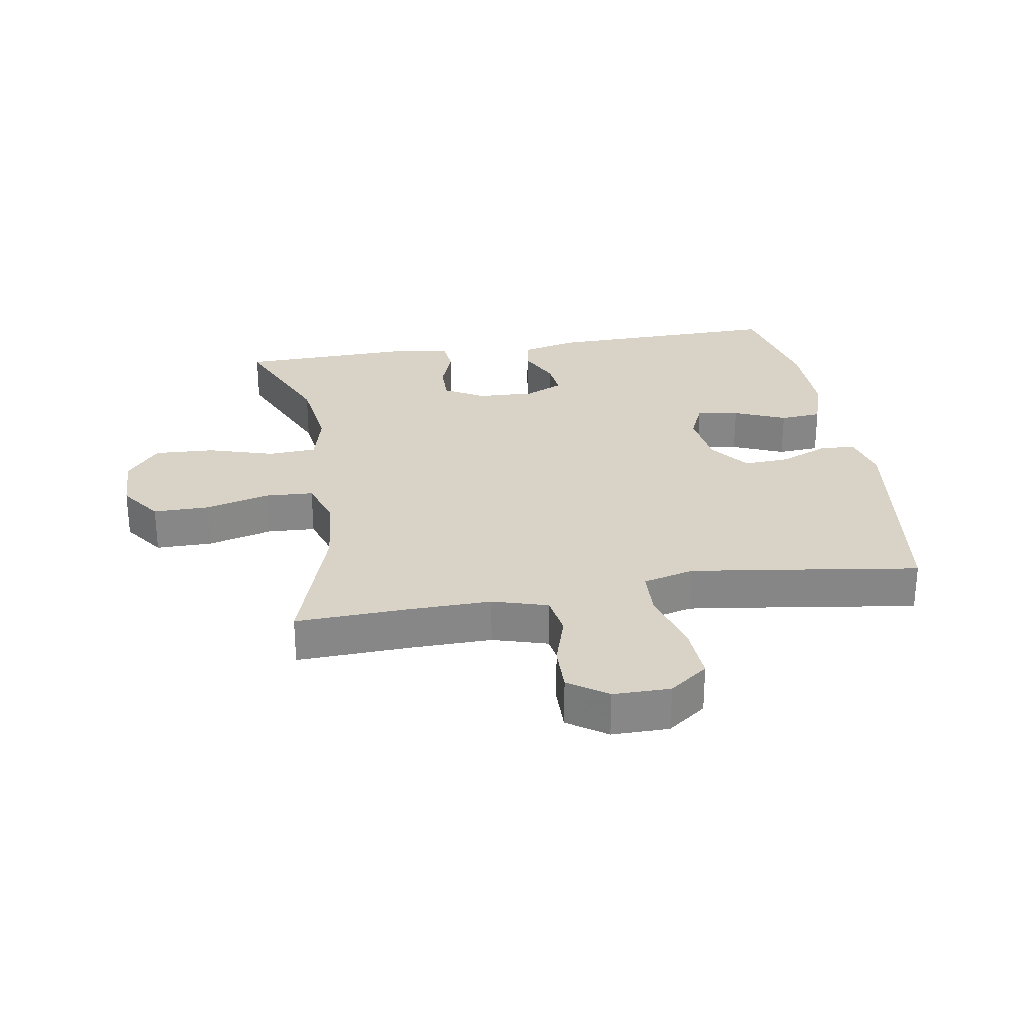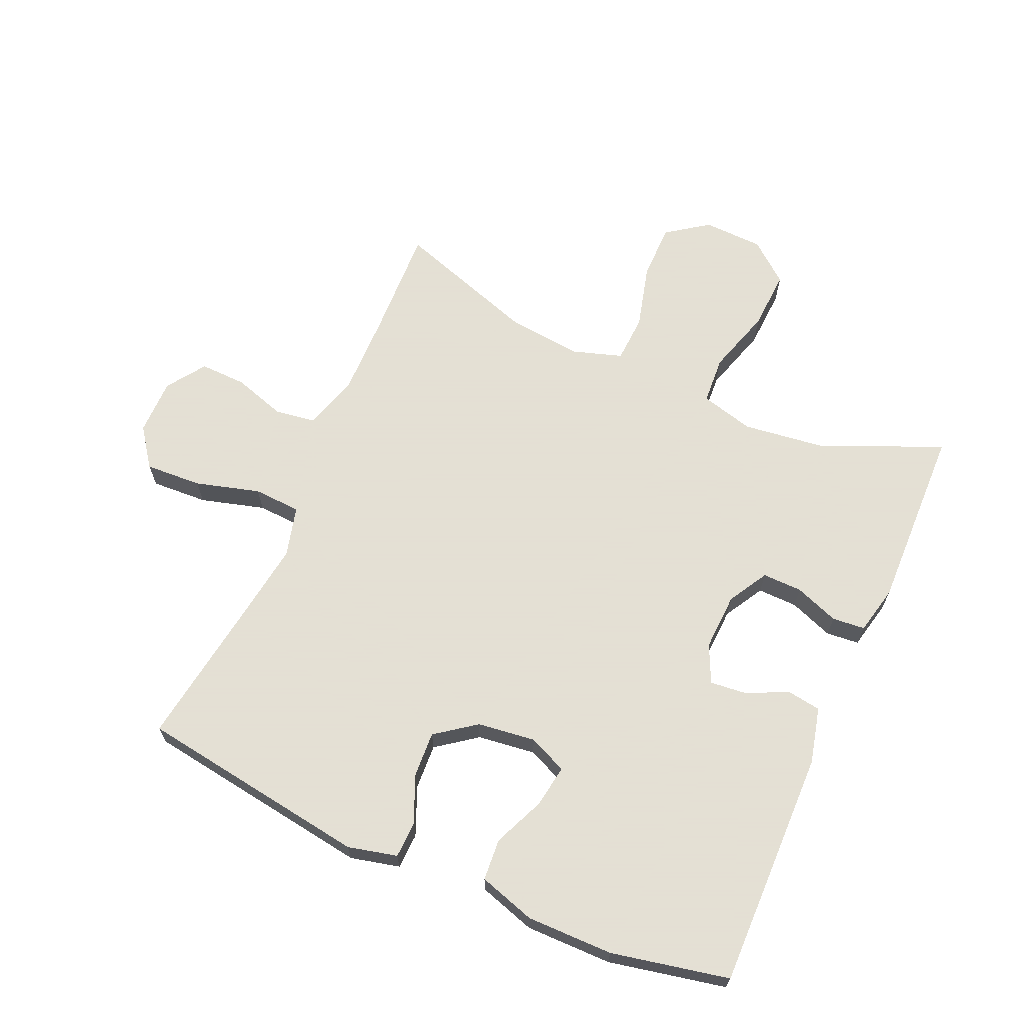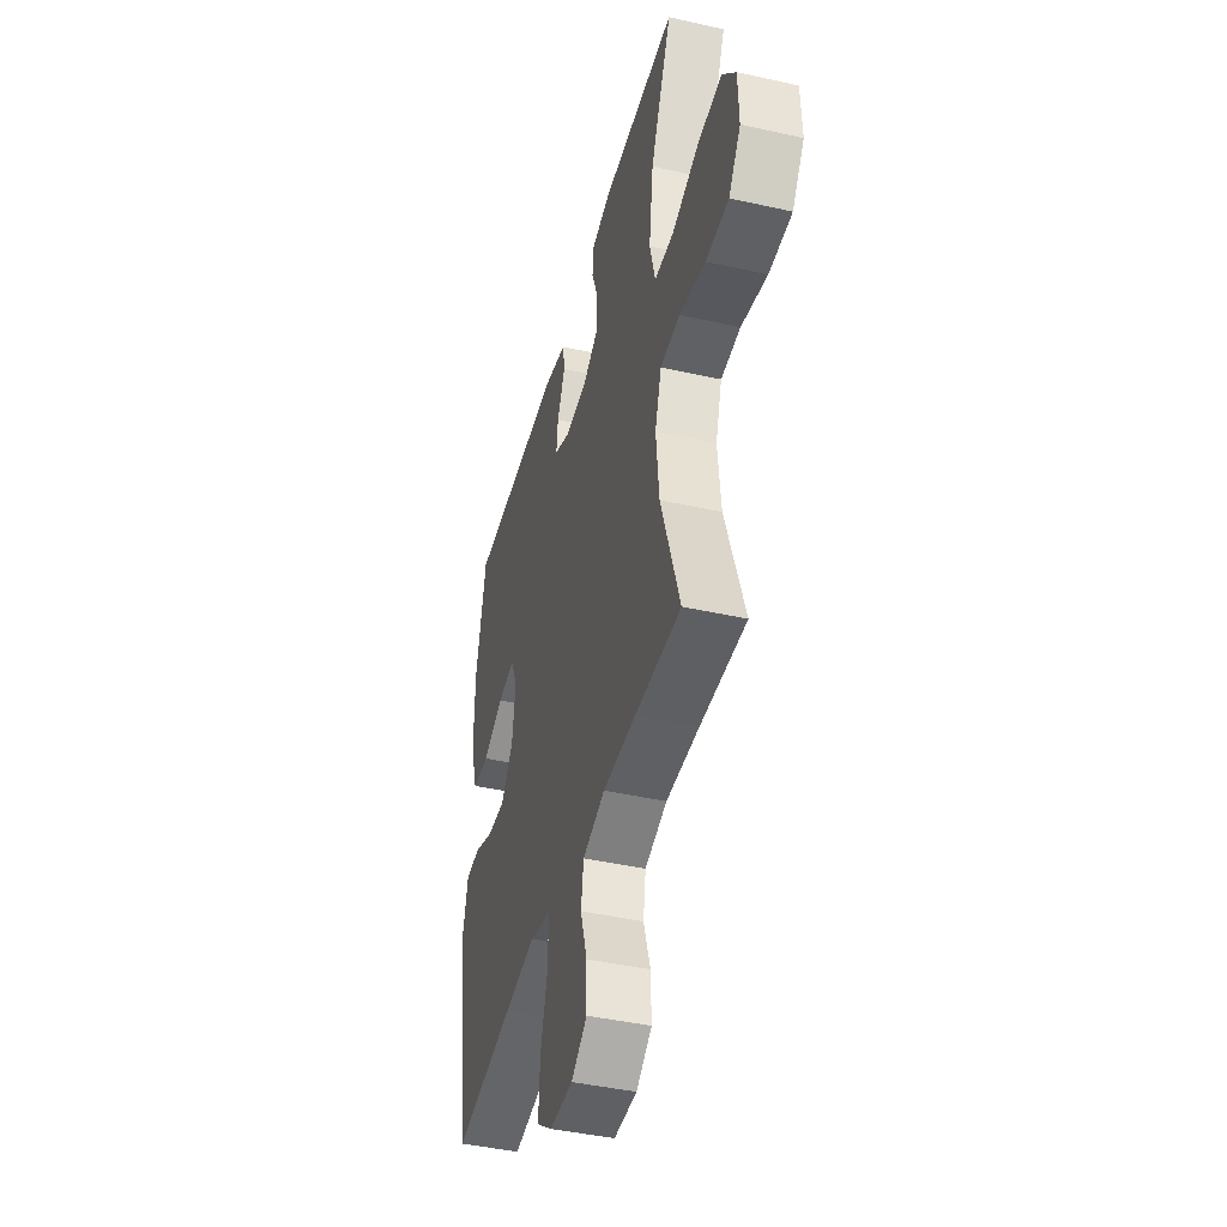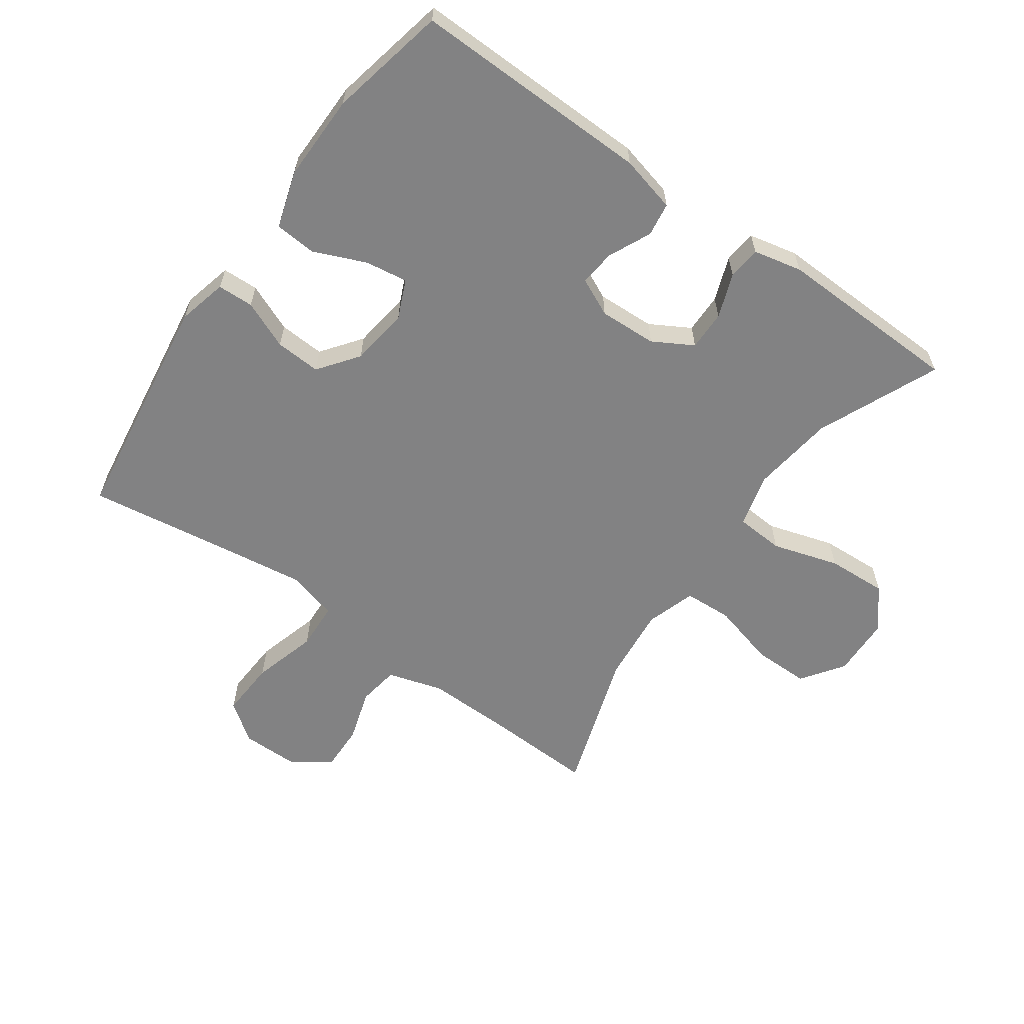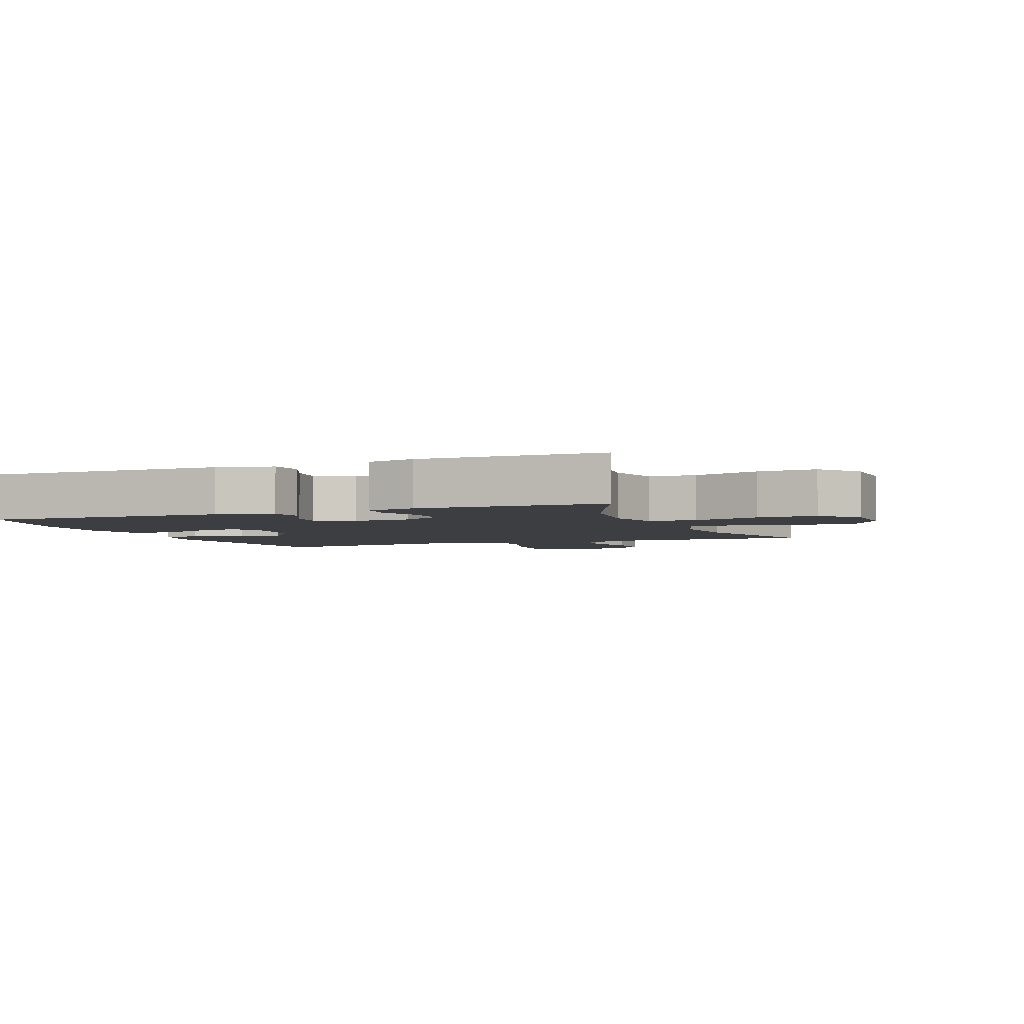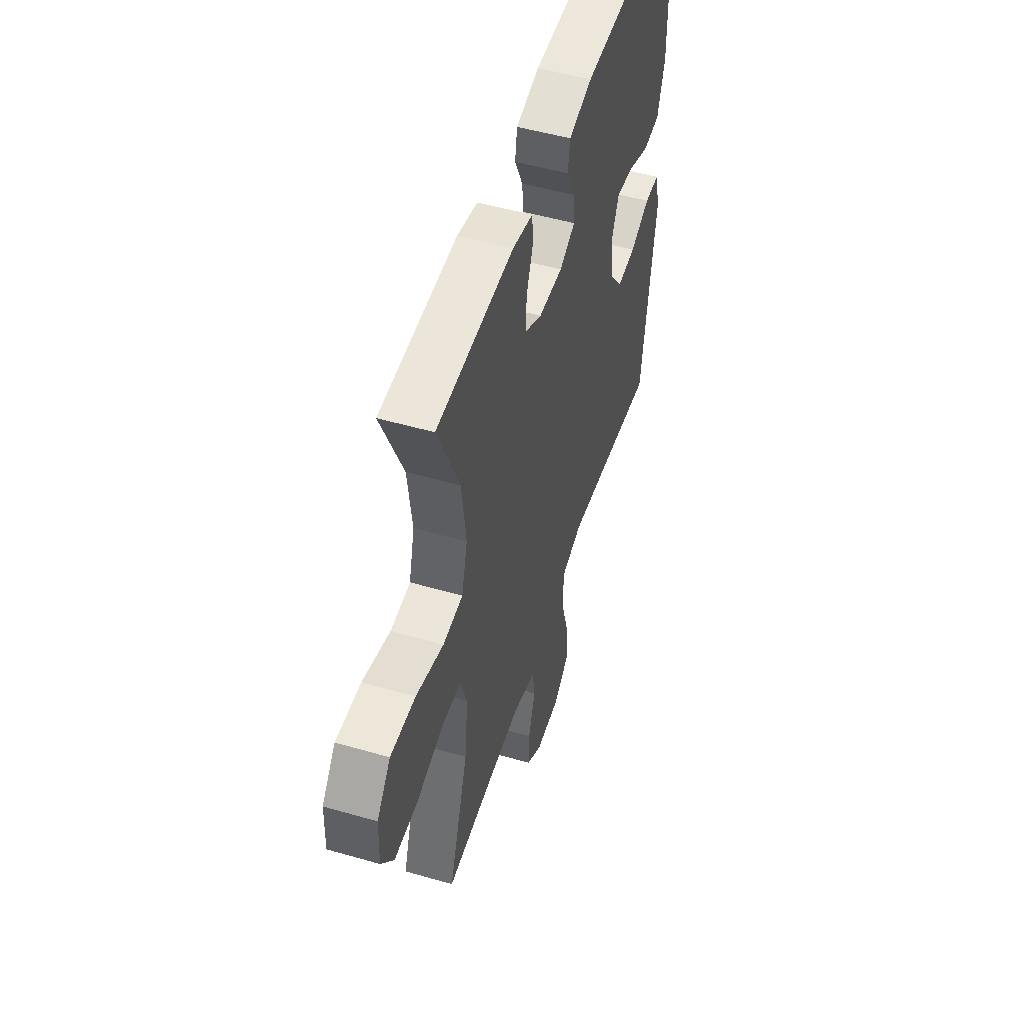
<metadata>
{"format":"obj","ext":"obj","renderer":"f3d","projection":"perspective","resolution":1024,"background":"white","views":[{"elev":27.9,"azim":170.5,"up":"+Y"},{"elev":66.2,"azim":-66.1,"up":"+Y"},{"elev":-43.3,"azim":75.2,"up":"+Z"},{"elev":-60.9,"azim":-35.4,"up":"+Y"},{"elev":-3.6,"azim":21.8,"up":"+Y"},{"elev":51.5,"azim":107.4,"up":"+Z"}]}
</metadata>
<code>
v 0.5 0.07 0.5
v 0.417 0.07 0.308
v 0.4 0.07 0.178
v 0.422 0.07 0.093
v 0.498 0.07 0.088
v 0.603 0.07 0.12
v 0.698 0.07 0.125
v 0.75 0.07 0.061
v 0.753 0.07 -0.034
v 0.706 0.07 -0.1
v 0.617 0.07 -0.1
v 0.515 0.07 -0.073
v 0.439 0.07 -0.077
v 0.414 0.07 -0.155
v 0.426 0.07 -0.275
v 0.5 0.07 -0.5
v 0.321 0.07 -0.493
v 0.192 0.07 -0.491
v 0.105 0.07 -0.517
v 0.095 0.07 -0.582
v 0.121 0.07 -0.665
v 0.123 0.07 -0.739
v 0.062 0.07 -0.781
v -0.028 0.07 -0.781
v -0.089 0.07 -0.736
v -0.084 0.07 -0.646
v -0.055 0.07 -0.544
v -0.059 0.07 -0.469
v -0.139 0.07 -0.448
v -0.261 0.07 -0.465
v -0.5 0.07 -0.5
v -0.553 0.07 -0.133
v -0.534 0.07 -0.055
v -0.477 0.07 -0.053
v -0.401 0.07 -0.085
v -0.329 0.07 -0.089
v -0.282 0.07 -0.026
v -0.27 0.07 0.066
v -0.297 0.07 0.127
v -0.364 0.07 0.117
v -0.446 0.07 0.082
v -0.512 0.07 0.087
v -0.54 0.07 0.177
v -0.539 0.07 0.314
v -0.5 0.07 0.5
v -0.122 0.07 0.493
v -0.033 0.07 0.471
v -0.025 0.07 0.418
v -0.056 0.07 0.351
v -0.062 0.07 0.294
v -0.002 0.07 0.266
v 0.089 0.07 0.27
v 0.152 0.07 0.306
v 0.151 0.07 0.369
v 0.125 0.07 0.439
v 0.13 0.07 0.491
v 0.207 0.07 0.508
v 0.5 0 0.5
v 0.417 0 0.308
v 0.4 0 0.178
v 0.422 0 0.093
v 0.498 0 0.088
v 0.603 0 0.12
v 0.698 0 0.125
v 0.75 0 0.061
v 0.753 0 -0.034
v 0.706 0 -0.1
v 0.617 0 -0.1
v 0.515 0 -0.073
v 0.439 0 -0.077
v 0.414 0 -0.155
v 0.426 0 -0.275
v 0.5 0 -0.5
v 0.321 0 -0.493
v 0.192 0 -0.491
v 0.105 0 -0.517
v 0.095 0 -0.582
v 0.121 0 -0.665
v 0.123 0 -0.739
v 0.062 0 -0.781
v -0.028 0 -0.781
v -0.089 0 -0.736
v -0.084 0 -0.646
v -0.055 0 -0.544
v -0.059 0 -0.469
v -0.139 0 -0.448
v -0.261 0 -0.465
v -0.5 0 -0.5
v -0.553 0 -0.133
v -0.534 0 -0.055
v -0.477 0 -0.053
v -0.401 0 -0.085
v -0.329 0 -0.089
v -0.282 0 -0.026
v -0.27 0 0.066
v -0.297 0 0.127
v -0.364 0 0.117
v -0.446 0 0.082
v -0.512 0 0.087
v -0.54 0 0.177
v -0.539 0 0.314
v -0.5 0 0.5
v -0.122 0 0.493
v -0.033 0 0.471
v -0.025 0 0.418
v -0.056 0 0.351
v -0.062 0 0.294
v -0.002 0 0.266
v 0.089 0 0.27
v 0.152 0 0.306
v 0.151 0 0.369
v 0.125 0 0.439
v 0.13 0 0.491
v 0.207 0 0.508
f 57 1 2
f 56 57 2
f 55 56 2
f 54 55 2
f 53 54 2 3
f 52 53 3 4
f 51 52 4
f 47 48 49
f 46 47 49
f 45 46 49
f 44 45 49
f 43 44 49
f 42 43 49
f 41 42 49
f 40 41 49
f 39 40 49 50
f 38 39 50 51
f 33 34 35
f 32 33 35
f 31 32 35
f 30 31 35
f 29 30 35 36
f 28 29 36 37
f 25 26 27
f 24 25 27
f 23 24 27
f 22 23 27
f 21 22 27
f 20 21 27
f 19 20 27 28
f 38 51 4
f 37 38 4
f 28 37 4
f 19 28 4
f 18 19 4
f 10 11 12
f 9 10 12
f 8 9 12
f 7 8 12
f 6 7 12
f 5 6 12
f 5 12 13
f 4 5 13
f 17 18 4
f 15 16 17
f 14 15 17
f 14 17 4
f 4 13 14
f 59 58 114
f 59 114 113
f 59 113 112
f 59 112 111
f 60 59 111 110
f 61 60 110 109
f 61 109 108
f 106 105 104
f 106 104 103
f 106 103 102
f 106 102 101
f 106 101 100
f 106 100 99
f 106 99 98
f 106 98 97
f 107 106 97 96
f 108 107 96 95
f 92 91 90
f 92 90 89
f 92 89 88
f 92 88 87
f 93 92 87 86
f 94 93 86 85
f 84 83 82
f 84 82 81
f 84 81 80
f 84 80 79
f 84 79 78
f 84 78 77
f 85 84 77 76
f 61 108 95
f 61 95 94
f 61 94 85
f 61 85 76
f 61 76 75
f 69 68 67
f 69 67 66
f 69 66 65
f 69 65 64
f 69 64 63
f 69 63 62
f 70 69 62
f 70 62 61
f 61 75 74
f 74 73 72
f 74 72 71
f 61 74 71
f 71 70 61
f 1 58 59 2
f 2 59 60 3
f 3 60 61 4
f 4 61 62 5
f 5 62 63 6
f 6 63 64 7
f 7 64 65 8
f 8 65 66 9
f 9 66 67 10
f 10 67 68 11
f 11 68 69 12
f 12 69 70 13
f 13 70 71 14
f 14 71 72 15
f 15 72 73 16
f 16 73 74 17
f 17 74 75 18
f 18 75 76 19
f 19 76 77 20
f 20 77 78 21
f 21 78 79 22
f 22 79 80 23
f 23 80 81 24
f 24 81 82 25
f 25 82 83 26
f 26 83 84 27
f 27 84 85 28
f 28 85 86 29
f 29 86 87 30
f 30 87 88 31
f 31 88 89 32
f 32 89 90 33
f 33 90 91 34
f 34 91 92 35
f 35 92 93 36
f 36 93 94 37
f 37 94 95 38
f 38 95 96 39
f 39 96 97 40
f 40 97 98 41
f 41 98 99 42
f 42 99 100 43
f 43 100 101 44
f 44 101 102 45
f 45 102 103 46
f 46 103 104 47
f 47 104 105 48
f 48 105 106 49
f 49 106 107 50
f 50 107 108 51
f 51 108 109 52
f 52 109 110 53
f 53 110 111 54
f 54 111 112 55
f 55 112 113 56
f 56 113 114 57
f 57 114 58 1

</code>
